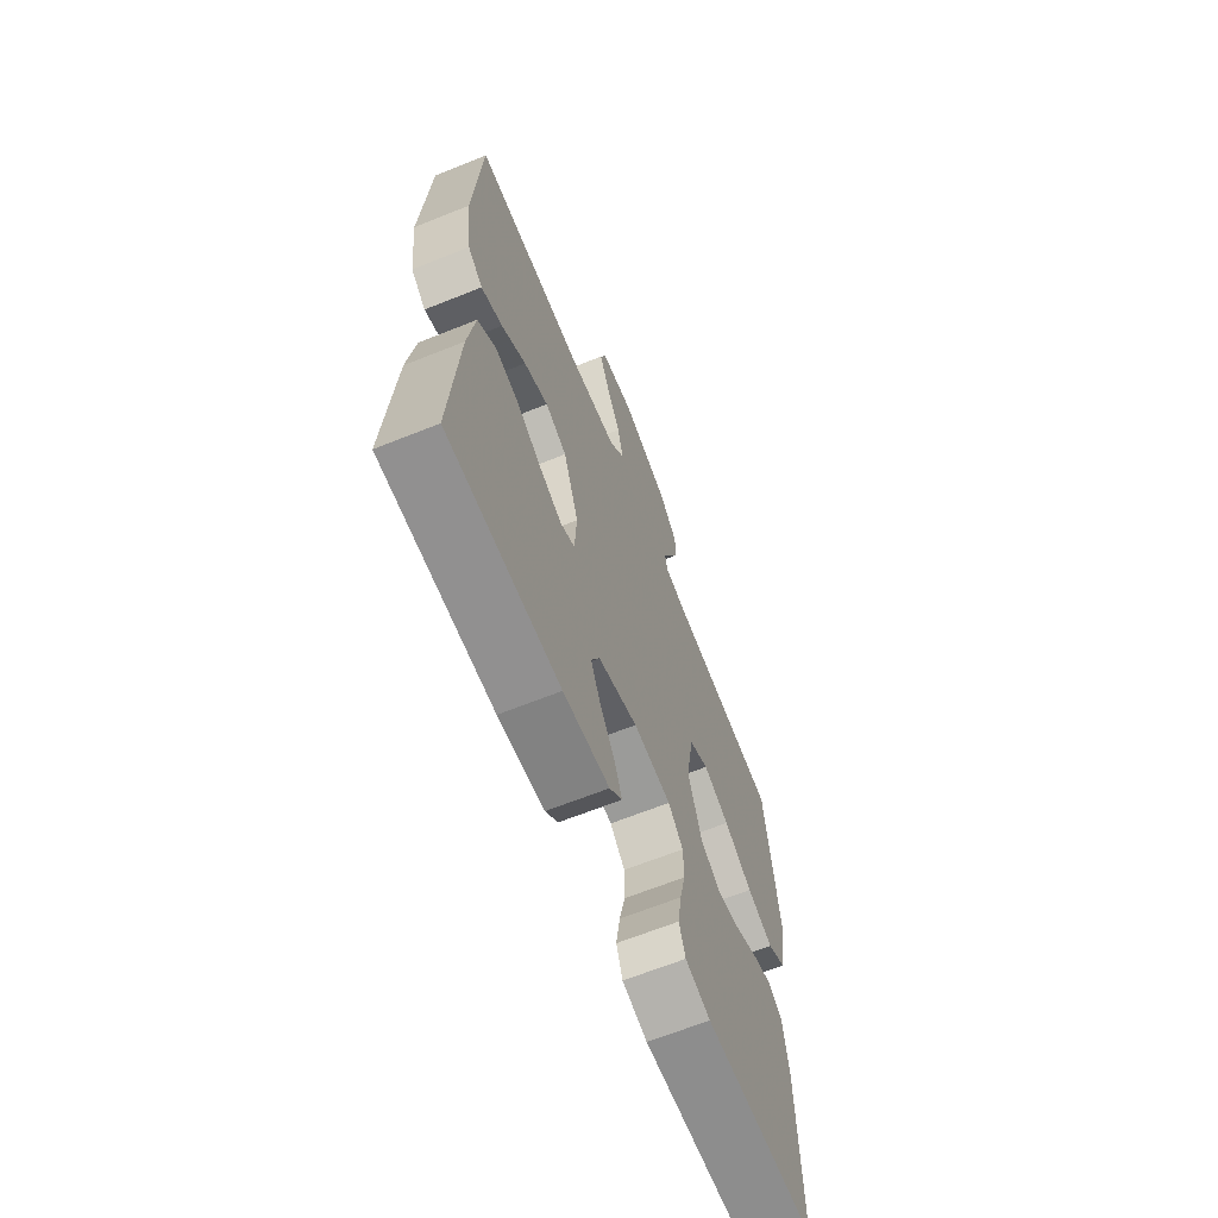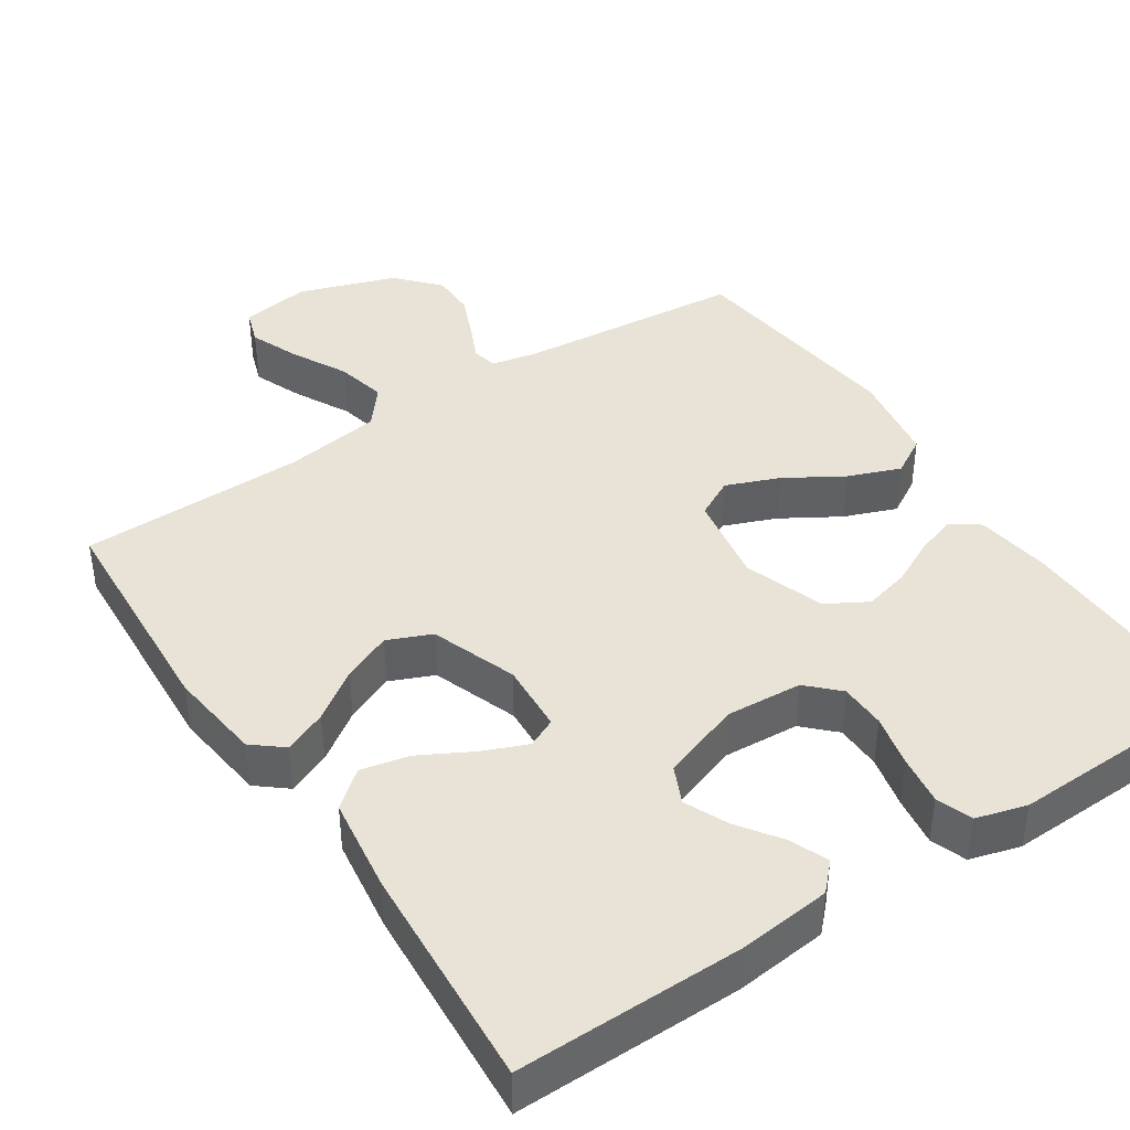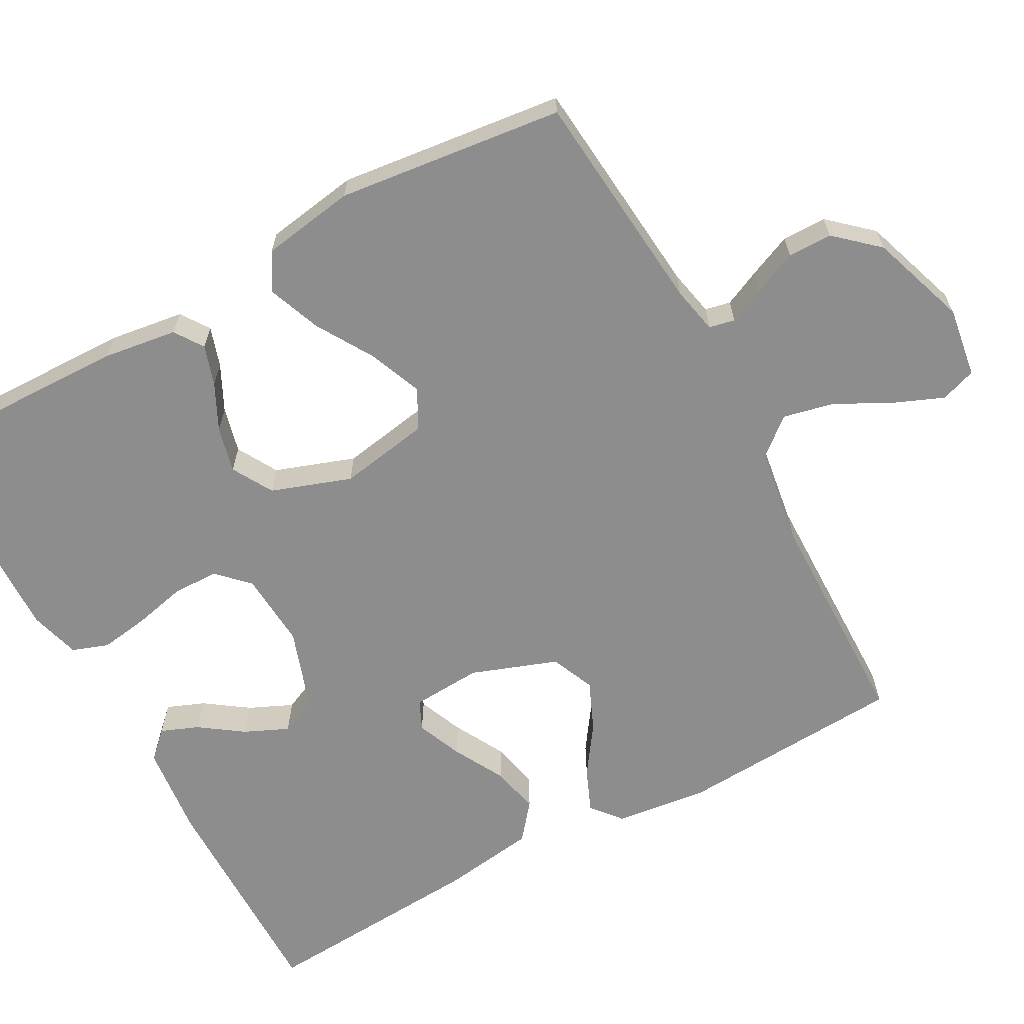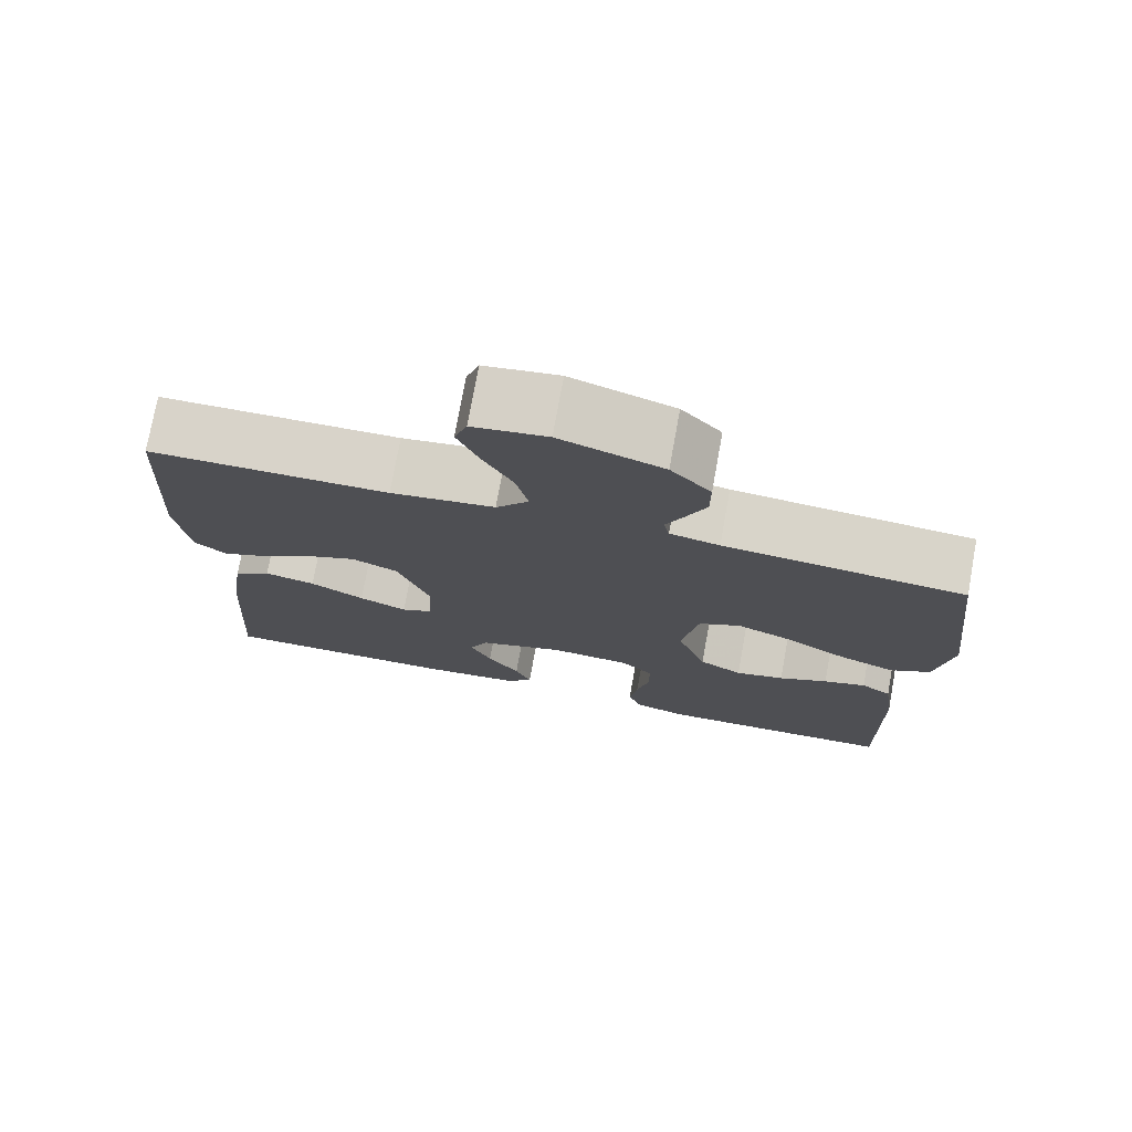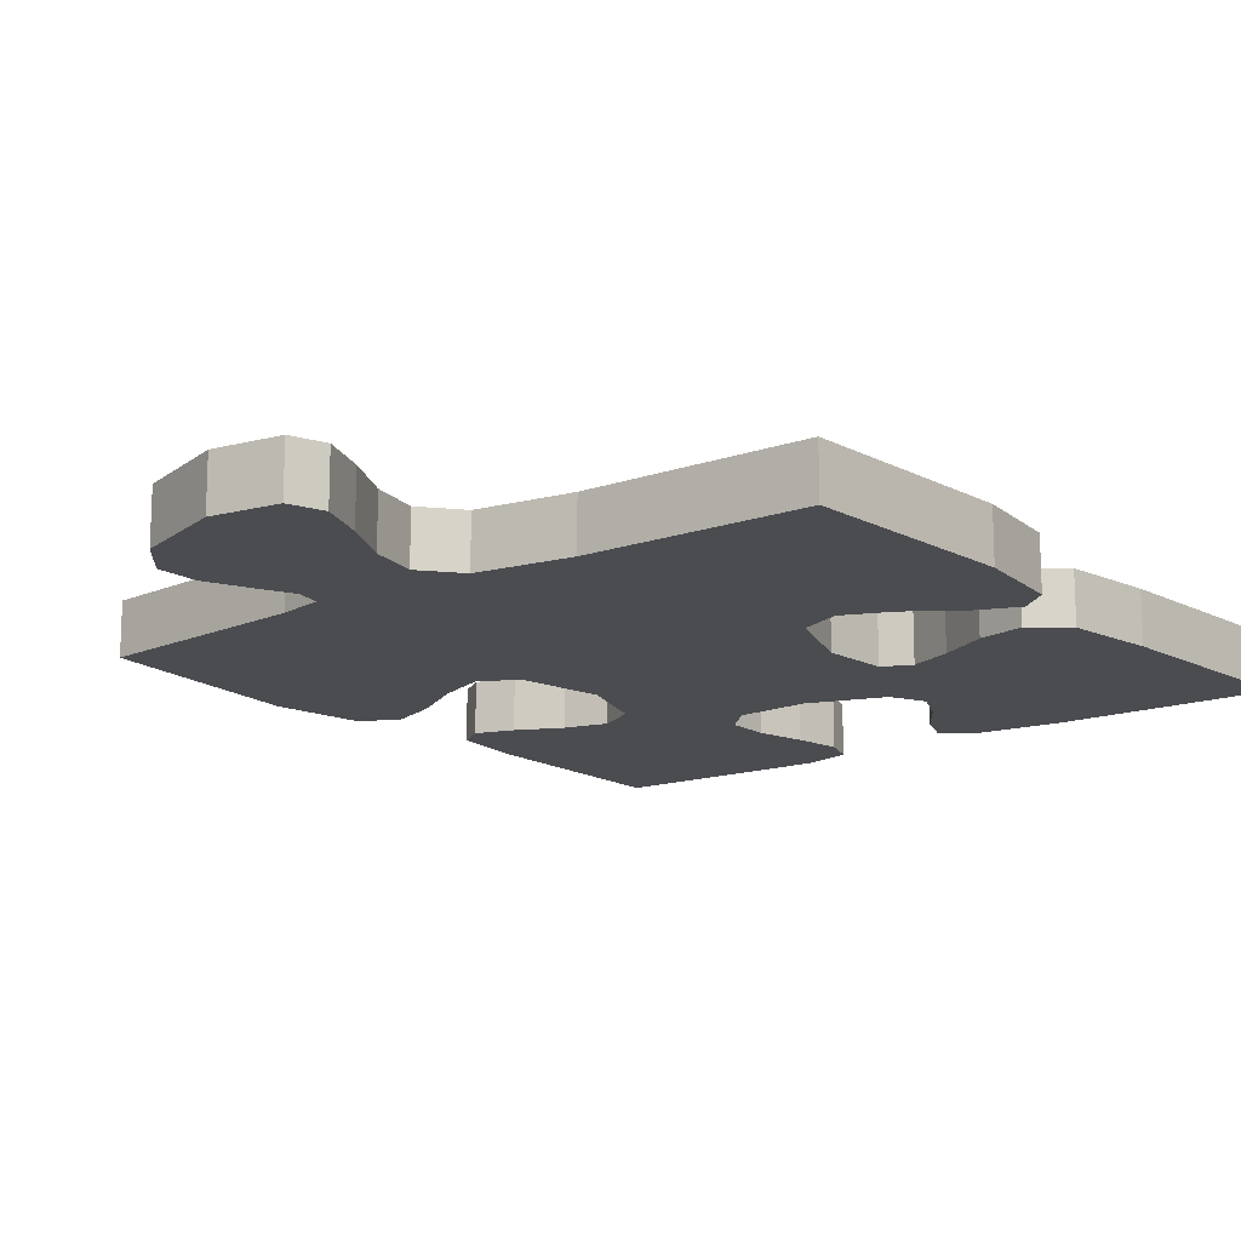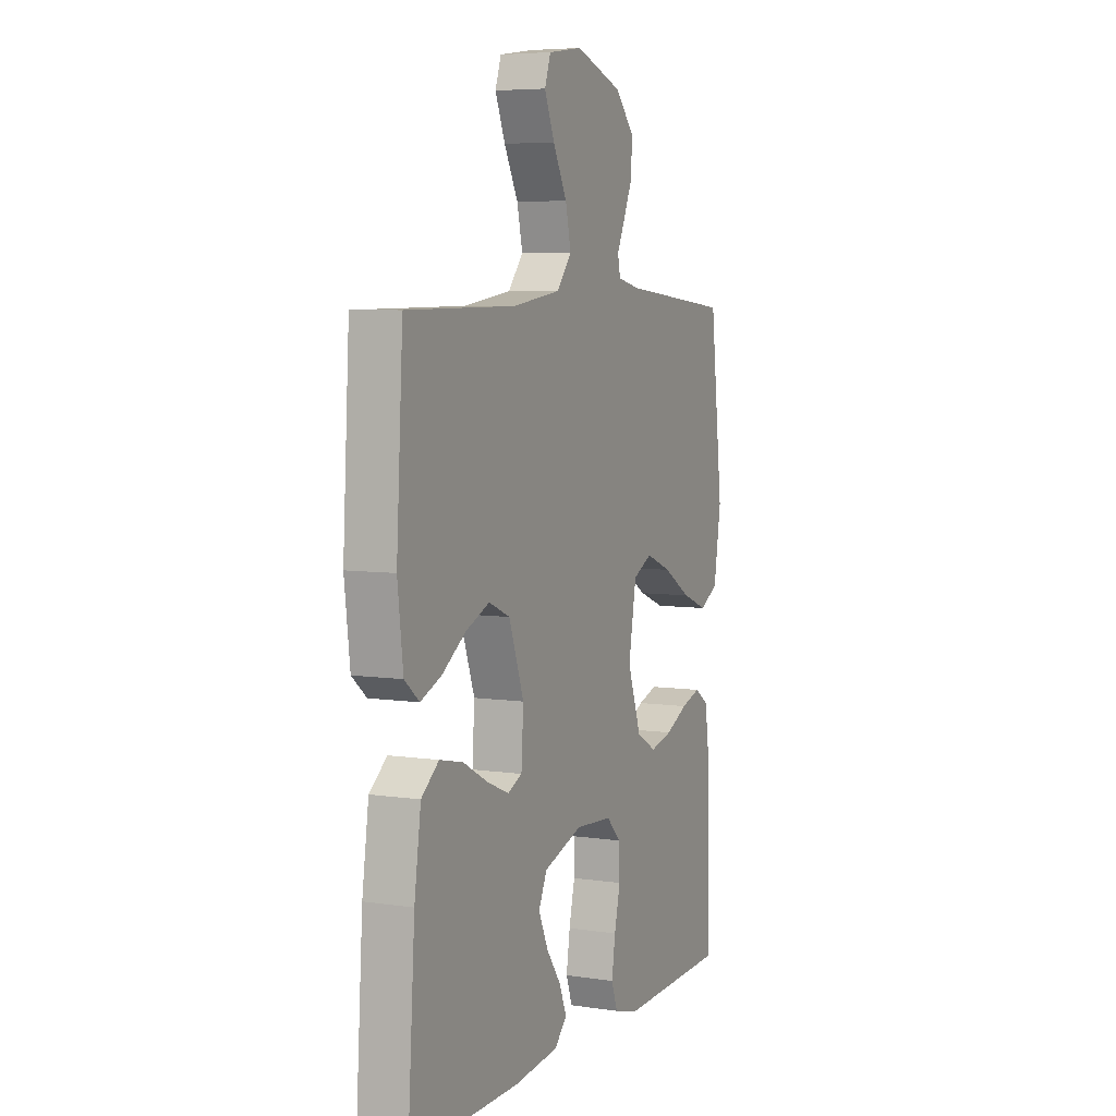
<metadata>
{"format":"obj","ext":"obj","renderer":"f3d","projection":"perspective","resolution":1024,"background":"white","views":[{"elev":-66.1,"azim":111.9,"up":"+Z"},{"elev":41.4,"azim":146.4,"up":"+Y"},{"elev":-64.7,"azim":-61.4,"up":"+Y"},{"elev":75.5,"azim":-169.7,"up":"+Z"},{"elev":-14.7,"azim":38.1,"up":"+Y"},{"elev":6.0,"azim":114.3,"up":"+Z"}]}
</metadata>
<code>
v 0.5 0.07 0.5
v 0.518 0.07 0.2
v 0.503 0.07 0.075
v 0.463 0.07 0.042
v 0.406 0.07 0.066
v 0.341 0.07 0.111
v 0.276 0.07 0.139
v 0.218 0.07 0.114
v 0.177 0.07 0
v 0.183 0.07 -0.093
v 0.222 0.07 -0.111
v 0.282 0.07 -0.086
v 0.35 0.07 -0.049
v 0.414 0.07 -0.035
v 0.462 0.07 -0.074
v 0.48 0.07 -0.2
v 0.5 0.07 -0.5
v 0.2 0.07 -0.498
v 0.077 0.07 -0.485
v 0.043 0.07 -0.45
v 0.063 0.07 -0.4
v 0.103 0.07 -0.343
v 0.129 0.07 -0.285
v 0.106 0.07 -0.235
v 0 0.07 -0.199
v -0.101 0.07 -0.206
v -0.141 0.07 -0.246
v -0.142 0.07 -0.307
v -0.126 0.07 -0.376
v -0.116 0.07 -0.442
v -0.133 0.07 -0.49
v -0.2 0.07 -0.509
v -0.5 0.07 -0.5
v -0.494 0.07 -0.2
v -0.48 0.07 -0.101
v -0.442 0.07 -0.075
v -0.389 0.07 -0.092
v -0.328 0.07 -0.122
v -0.267 0.07 -0.137
v -0.213 0.07 -0.106
v -0.176 0.07 0
v -0.197 0.07 0.121
v -0.249 0.07 0.148
v -0.319 0.07 0.12
v -0.395 0.07 0.074
v -0.465 0.07 0.047
v -0.515 0.07 0.076
v -0.535 0.07 0.2
v -0.5 0.07 0.5
v -0.2 0.07 0.528
v -0.138 0.07 0.541
v -0.131 0.07 0.575
v -0.153 0.07 0.623
v -0.178 0.07 0.681
v -0.178 0.07 0.74
v -0.128 0.07 0.796
v 0 0.07 0.84
v 0.093 0.07 0.826
v 0.109 0.07 0.779
v 0.082 0.07 0.713
v 0.044 0.07 0.64
v 0.029 0.07 0.573
v 0.07 0.07 0.523
v 0.2 0.07 0.504
v 0.5 0 0.5
v 0.518 0 0.2
v 0.503 0 0.075
v 0.463 0 0.042
v 0.406 0 0.066
v 0.341 0 0.111
v 0.276 0 0.139
v 0.218 0 0.114
v 0.177 0 0
v 0.183 0 -0.093
v 0.222 0 -0.111
v 0.282 0 -0.086
v 0.35 0 -0.049
v 0.414 0 -0.035
v 0.462 0 -0.074
v 0.48 0 -0.2
v 0.5 0 -0.5
v 0.2 0 -0.498
v 0.077 0 -0.485
v 0.043 0 -0.45
v 0.063 0 -0.4
v 0.103 0 -0.343
v 0.129 0 -0.285
v 0.106 0 -0.235
v 0 0 -0.199
v -0.101 0 -0.206
v -0.141 0 -0.246
v -0.142 0 -0.307
v -0.126 0 -0.376
v -0.116 0 -0.442
v -0.133 0 -0.49
v -0.2 0 -0.509
v -0.5 0 -0.5
v -0.494 0 -0.2
v -0.48 0 -0.101
v -0.442 0 -0.075
v -0.389 0 -0.092
v -0.328 0 -0.122
v -0.267 0 -0.137
v -0.213 0 -0.106
v -0.176 0 0
v -0.197 0 0.121
v -0.249 0 0.148
v -0.319 0 0.12
v -0.395 0 0.074
v -0.465 0 0.047
v -0.515 0 0.076
v -0.535 0 0.2
v -0.5 0 0.5
v -0.2 0 0.528
v -0.138 0 0.541
v -0.131 0 0.575
v -0.153 0 0.623
v -0.178 0 0.681
v -0.178 0 0.74
v -0.128 0 0.796
v 0 0 0.84
v 0.093 0 0.826
v 0.109 0 0.779
v 0.082 0 0.713
v 0.044 0 0.64
v 0.029 0 0.573
v 0.07 0 0.523
v 0.2 0 0.504
f 59 60 61
f 58 59 61
f 57 58 61
f 56 57 61
f 55 56 61
f 54 55 61
f 53 54 61
f 52 53 61
f 51 52 61 62
f 50 51 62 63
f 50 63 64
f 49 50 64
f 48 49 64
f 47 48 64
f 46 47 64
f 45 46 64
f 44 45 64
f 36 37 38
f 35 36 38
f 34 35 38
f 33 34 38
f 32 33 38
f 31 32 38
f 30 31 38
f 29 30 38
f 28 29 38
f 27 28 38 39
f 26 27 39 40
f 20 21 22
f 19 20 22
f 18 19 22
f 17 18 22
f 16 17 22
f 15 16 22
f 14 15 22
f 13 14 22
f 12 13 22 23
f 11 12 23 24
f 4 5 6
f 3 4 6
f 2 3 6
f 1 2 6
f 64 1 6
f 64 6 7
f 43 44 64
f 64 7 8
f 43 64 8
f 42 43 8
f 41 42 8 9
f 41 9 10
f 40 41 10
f 26 40 10
f 25 26 10
f 10 11 24 25
f 125 124 123
f 125 123 122
f 125 122 121
f 125 121 120
f 125 120 119
f 125 119 118
f 125 118 117
f 125 117 116
f 126 125 116 115
f 127 126 115 114
f 128 127 114
f 128 114 113
f 128 113 112
f 128 112 111
f 128 111 110
f 128 110 109
f 128 109 108
f 102 101 100
f 102 100 99
f 102 99 98
f 102 98 97
f 102 97 96
f 102 96 95
f 102 95 94
f 102 94 93
f 102 93 92
f 103 102 92 91
f 104 103 91 90
f 86 85 84
f 86 84 83
f 86 83 82
f 86 82 81
f 86 81 80
f 86 80 79
f 86 79 78
f 86 78 77
f 87 86 77 76
f 88 87 76 75
f 70 69 68
f 70 68 67
f 70 67 66
f 70 66 65
f 70 65 128
f 71 70 128
f 128 108 107
f 72 71 128
f 72 128 107
f 72 107 106
f 73 72 106 105
f 74 73 105
f 74 105 104
f 74 104 90
f 74 90 89
f 89 88 75 74
f 1 65 66 2
f 2 66 67 3
f 3 67 68 4
f 4 68 69 5
f 5 69 70 6
f 6 70 71 7
f 7 71 72 8
f 8 72 73 9
f 9 73 74 10
f 10 74 75 11
f 11 75 76 12
f 12 76 77 13
f 13 77 78 14
f 14 78 79 15
f 15 79 80 16
f 16 80 81 17
f 17 81 82 18
f 18 82 83 19
f 19 83 84 20
f 20 84 85 21
f 21 85 86 22
f 22 86 87 23
f 23 87 88 24
f 24 88 89 25
f 25 89 90 26
f 26 90 91 27
f 27 91 92 28
f 28 92 93 29
f 29 93 94 30
f 30 94 95 31
f 31 95 96 32
f 32 96 97 33
f 33 97 98 34
f 34 98 99 35
f 35 99 100 36
f 36 100 101 37
f 37 101 102 38
f 38 102 103 39
f 39 103 104 40
f 40 104 105 41
f 41 105 106 42
f 42 106 107 43
f 43 107 108 44
f 44 108 109 45
f 45 109 110 46
f 46 110 111 47
f 47 111 112 48
f 48 112 113 49
f 49 113 114 50
f 50 114 115 51
f 51 115 116 52
f 52 116 117 53
f 53 117 118 54
f 54 118 119 55
f 55 119 120 56
f 56 120 121 57
f 57 121 122 58
f 58 122 123 59
f 59 123 124 60
f 60 124 125 61
f 61 125 126 62
f 62 126 127 63
f 63 127 128 64
f 64 128 65 1

</code>
